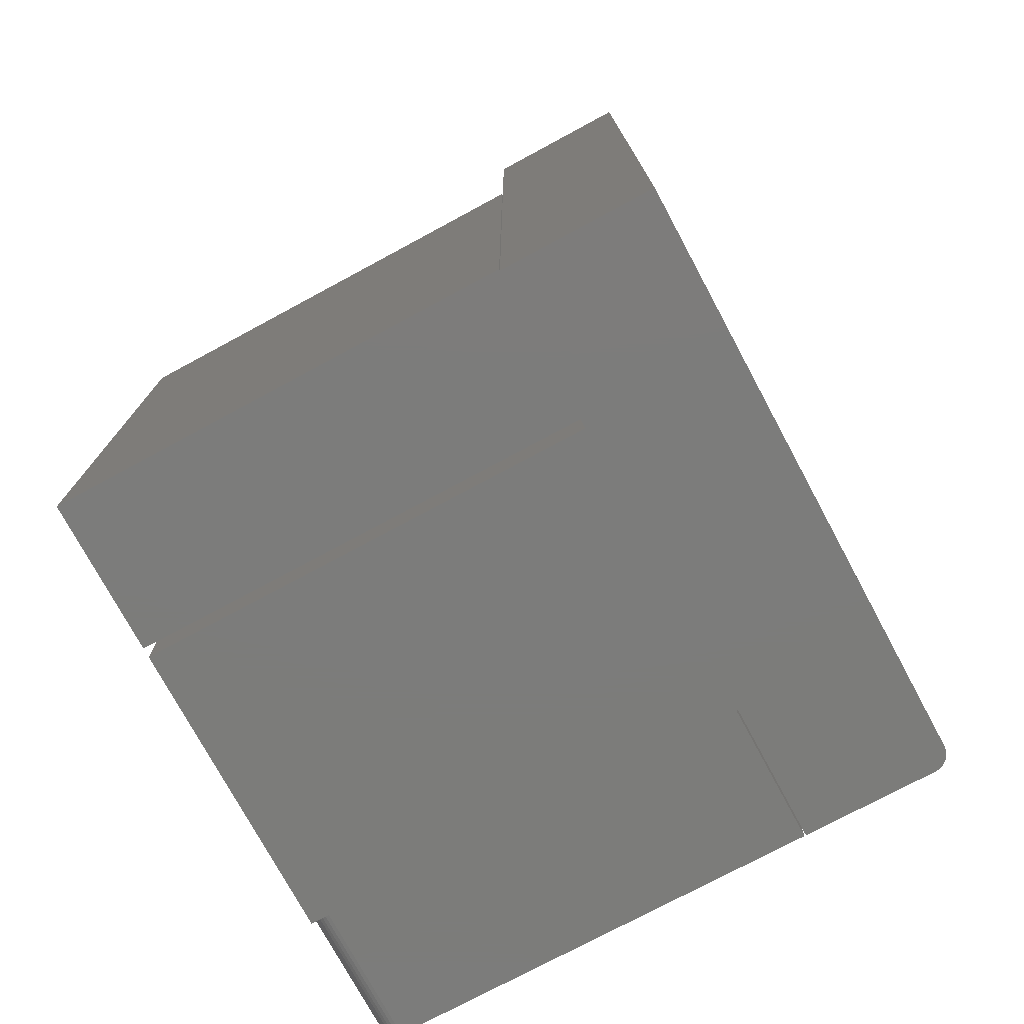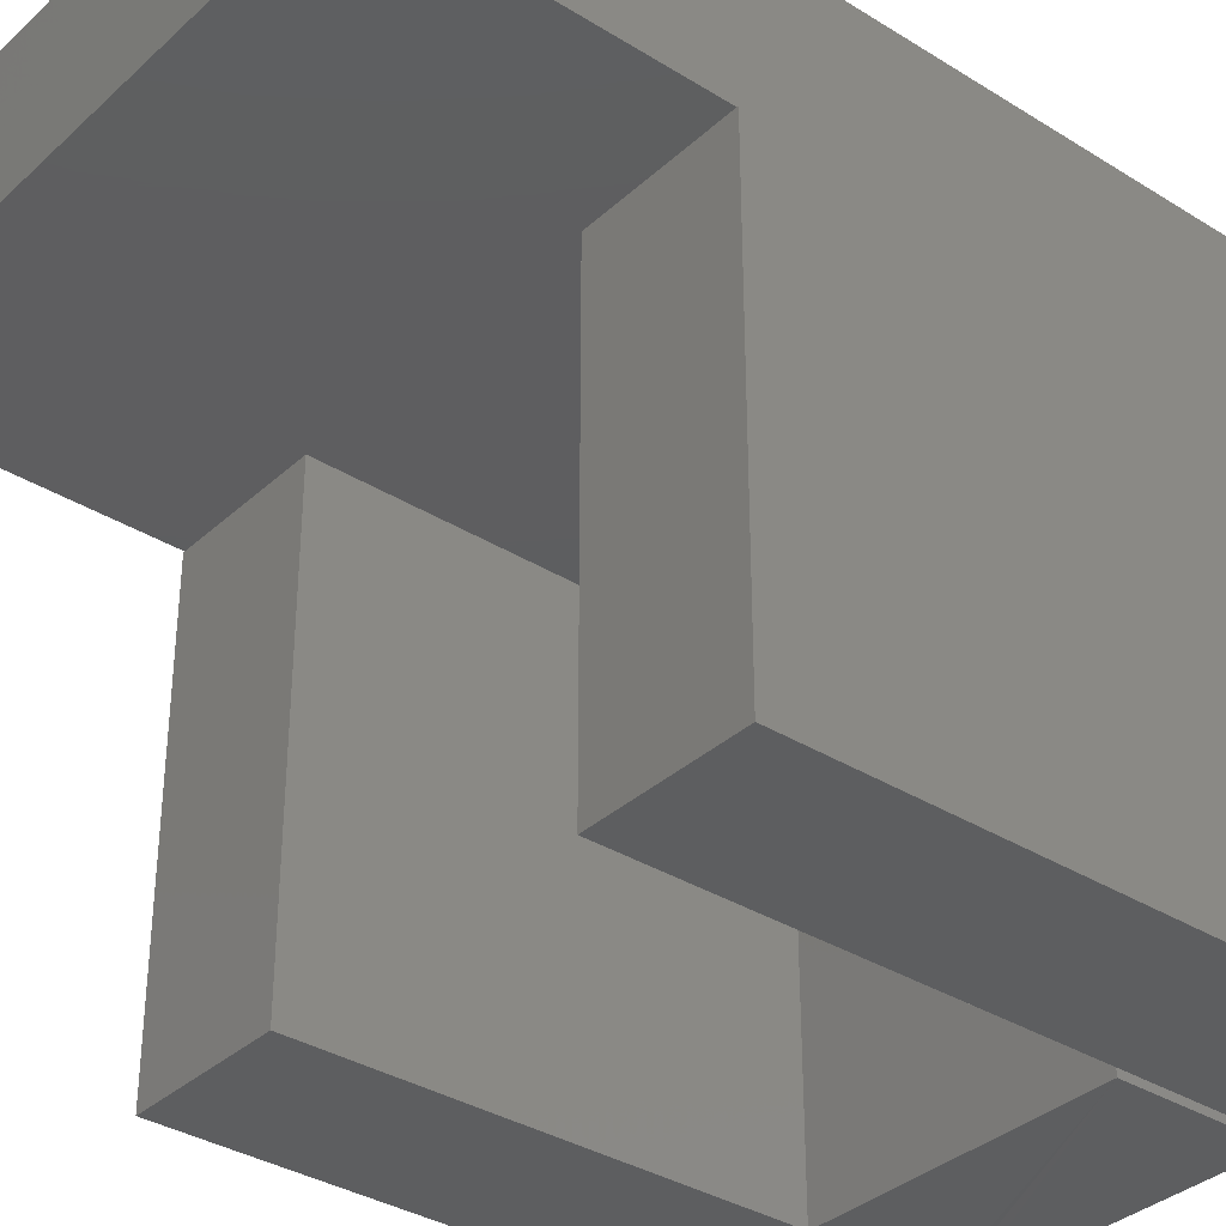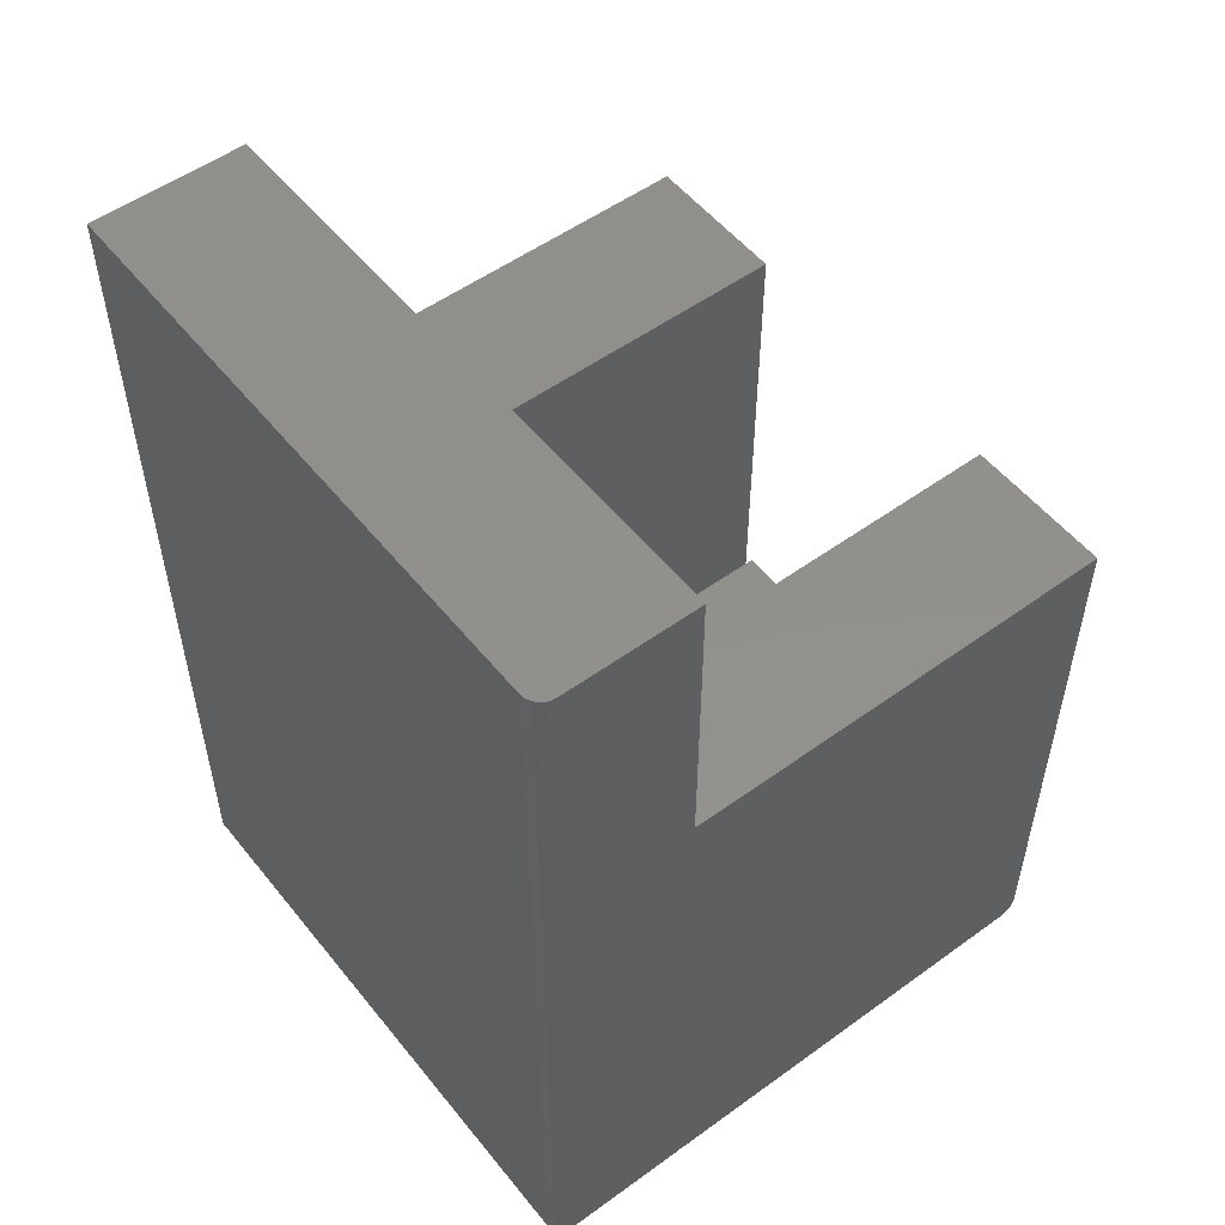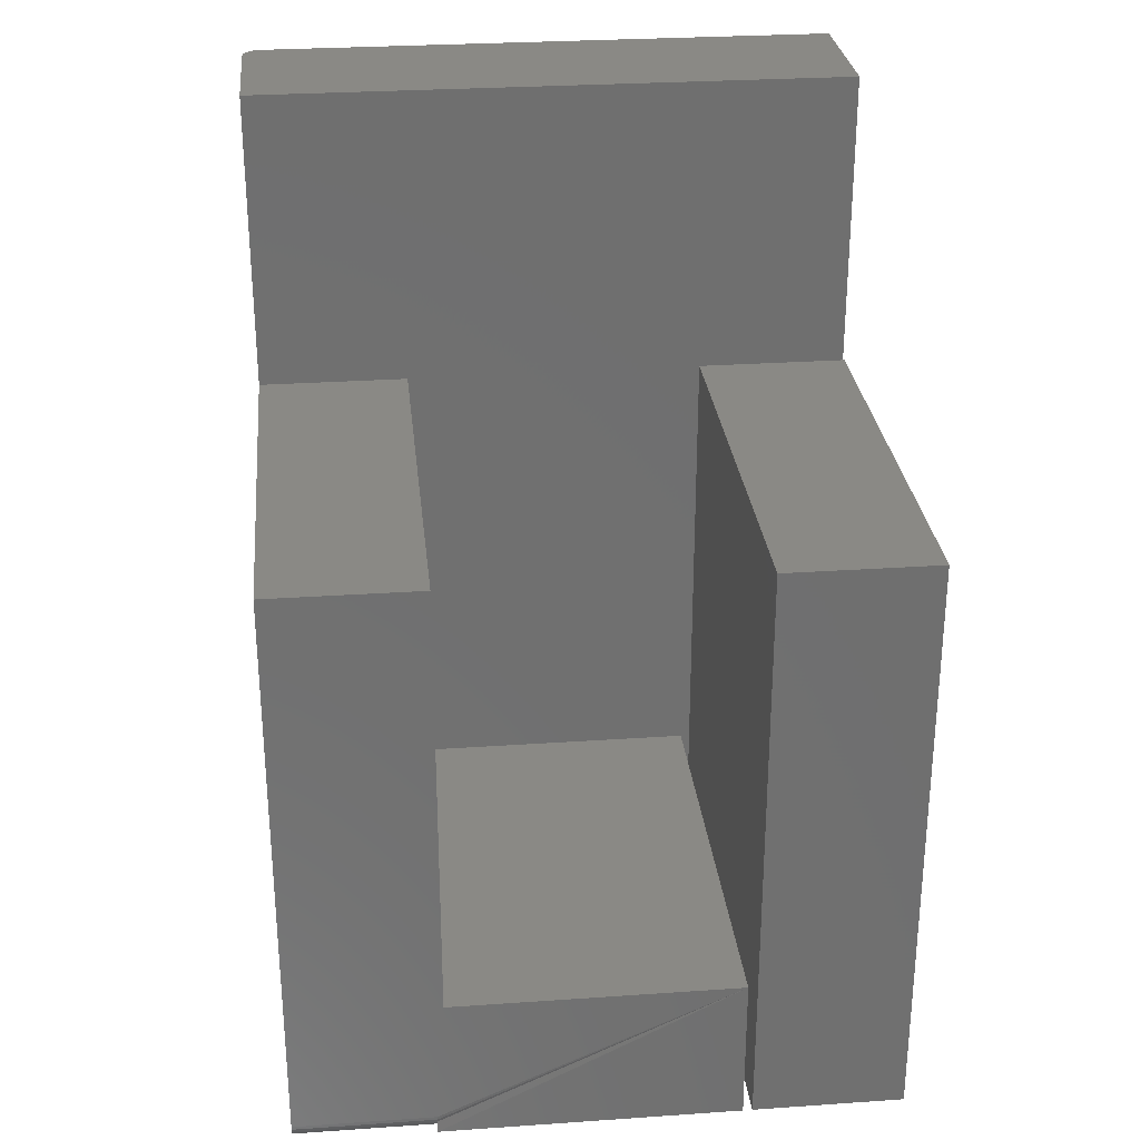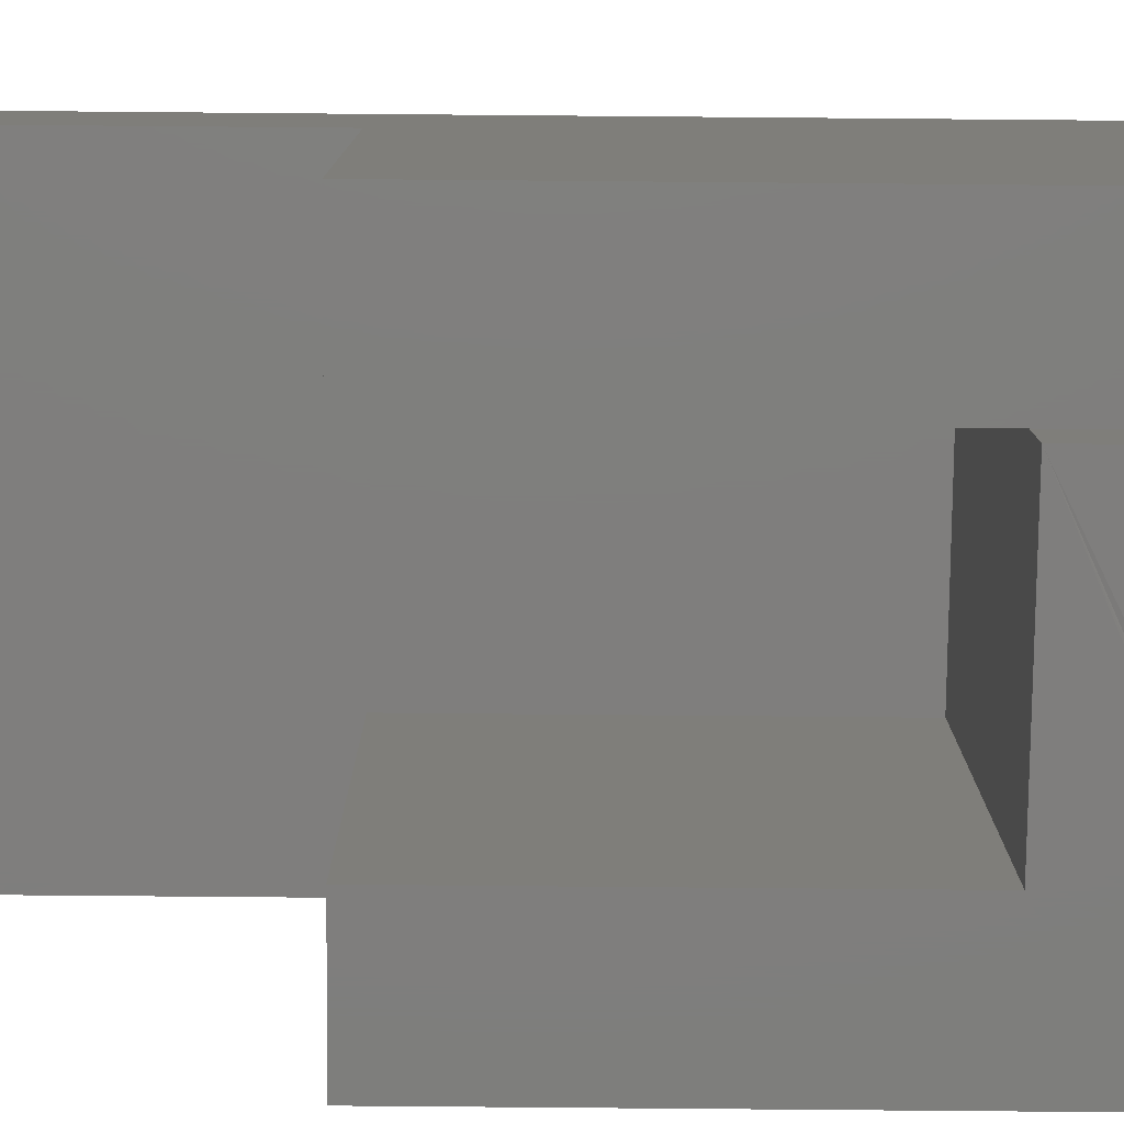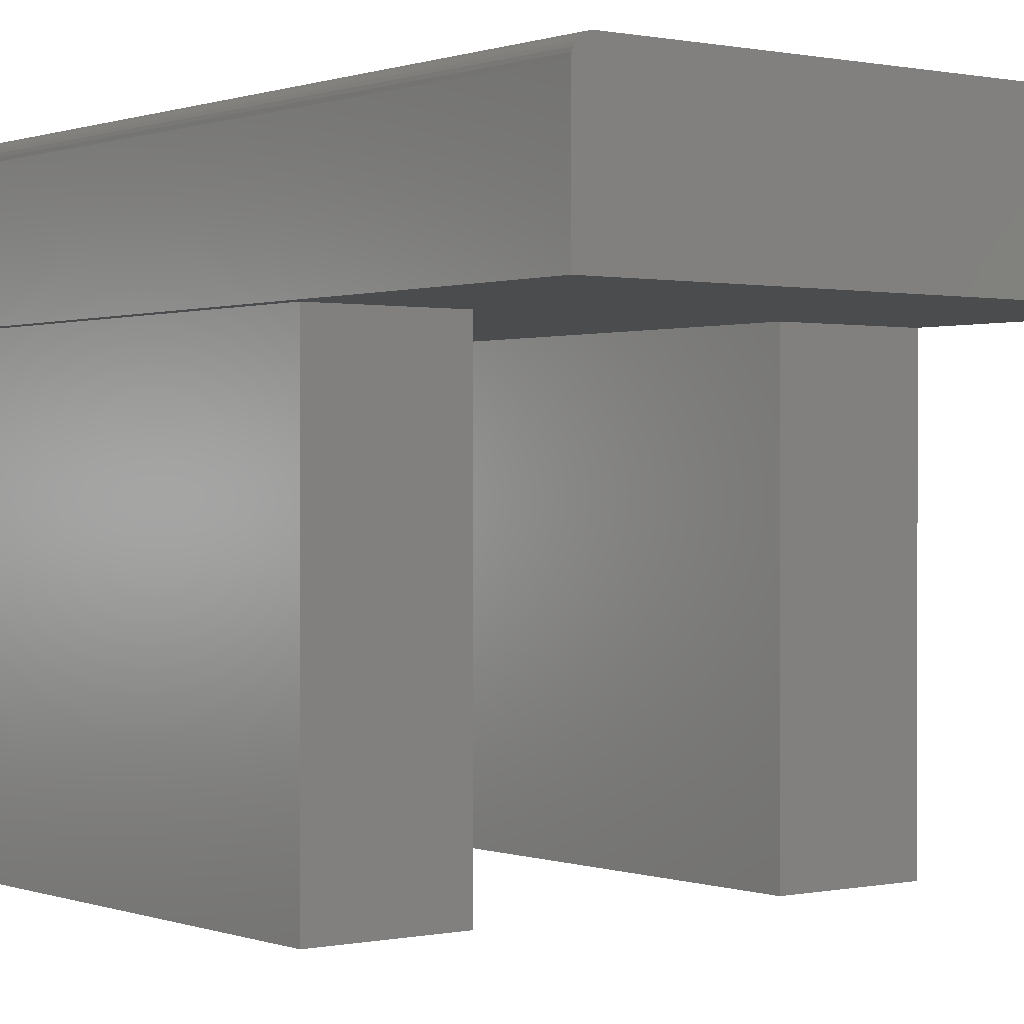
<metadata>
{"format":"stl","ext":"stl","renderer":"f3d","projection":"perspective","resolution":1024,"background":"white","views":[{"elev":-75.4,"azim":118.3,"up":"+Z"},{"elev":-35.0,"azim":50.3,"up":"+Y"},{"elev":53.2,"azim":-127.8,"up":"+Z"},{"elev":28.4,"azim":-5.9,"up":"+Z"},{"elev":-78.4,"azim":89.5,"up":"+Y"},{"elev":0.4,"azim":-37.6,"up":"+Y"}]}
</metadata>
<code>
# stl→obj: 106 verts, 203 faces
v 0.5 0.375 -0.2526
v 0.5013 0.375 -0.25
v 0.5 0.375 -0.75
v 0.5013 0.375 -0.75
v 0.5 0.375 -0.25
v 0.4141 0.4141 -0.2891
v 0.4141 0.4141 -0.2526
v 0.4609 0.4141 -0.2891
v 0.4609 0.4141 -0.03906
v 0.03906 0.4141 -0.2526
v 0.03906 0.4141 -0.03906
v 0.03906 0.4623 -0.03906
v 0.4609 0.4623 -0.03906
v 0.1562 0.3346 -0.6627
v 0.1562 0.3346 -0.7109
v 0.1562 0.4141 -0.6627
v 0.1562 0.4141 -0.7109
v 0.3281 0.4141 -0.6627
v 0.4141 0.4141 -0.7109
v 0.3281 0.4141 -0.7109
v 0.03906 0.4141 -0.7109
v 0.03906 0.4623 -0.7109
v 0.4609 0.4623 -0.7109
v 0.4609 0.375 -0.7109
v 0.4609 0.375 -0.2891
v 0.4623 0.375 -0.7109
v 0.4623 0.375 -0.2891
v 0.4141 0.03906 -0.2891
v 0.4623 0.03906 -0.2891
v 0.4141 0.03906 -0.7109
v 0.4623 0.03906 -0.7109
v 0.3281 0.03906 -0.7109
v 0.03906 0.3346 -0.7109
v 0.03906 0.03906 -0.7109
v 0.3281 0.03906 -0.6627
v 0.08594 0.03906 -0.6627
v 0.08594 0.3346 -0.6627
v 0.03906 0.3346 -0.2891
v 0.08594 0.3346 -0.2891
v 0.03906 0.03906 -0.2891
v 0.08594 0.03906 -0.2891
v 0.375 0 -0.75
v 0.375 0.375 -0.75
v 0.3672 0 -0.75
v 0.1172 0.01562 -0.75
v 0.3672 0.375 -0.75
v 0.1172 0 -0.75
v 0.5013 7.012e-18 -0.75
v 0.1172 0.3737 -0.75
v 0.1172 0.375 -0.75
v 1.062e-34 0.01562 -0.75
v 2.54e-33 0.3737 -0.75
v 7.525e-34 0.4857 -0.75
v 0 0.375 -0.75
v 0.004576 0.4967 -0.75
v 0.006944 0.4987 -0.75
v 0.009646 0.5001 -0.75
v 0.01258 0.501 -0.75
v 0.01562 0.5013 -0.75
v 0.5 0.5013 -0.75
v 0.0003002 0.4887 -0.75
v 0.001189 0.4917 -0.75
v 0.002633 0.4944 -0.75
v 0.5013 6.252e-17 -0.25
v 0.375 5.551e-17 -0.25
v -5.522e-17 0.375 -0.2526
v 0.375 0.375 -0.2526
v 0.375 0.375 -0.25
v 0.5 0.375 0
v -8.327e-17 0.375 0
v 0.3672 0.375 -0.6237
v 0.1172 0.375 -0.6237
v 0.5 0.5013 0
v 0.3672 7.735e-18 -0.6237
v 0.1172 0.001189 -0.7404
v 0.1172 0.0003002 -0.7374
v 0.1172 9.568e-19 -0.7344
v 0.125 7.735e-18 -0.6237
v -1.735e-18 9.568e-19 -0.7344
v 0.125 3.062e-17 -0.25
v -5.551e-17 3.062e-17 -0.25
v -8.327e-17 0.4857 0
v 0.0003002 0.4887 8.034e-19
v 0.001189 0.4917 7.227e-19
v 0.002633 0.4944 7.176e-19
v 0.004576 0.4967 7.883e-19
v 0.006944 0.4987 9.322e-19
v 0.009646 0.5001 1.144e-18
v 0.01258 0.501 1.415e-18
v 0.01562 0.5013 1.735e-18
v 0.1172 0.3737 -0.6237
v 0.125 0.3737 -0.6237
v 0.1172 0.002633 -0.7431
v 0.1172 0.004576 -0.7454
v 0.1172 0.006944 -0.7474
v 0.1172 0.009646 -0.7488
v 0.1172 0.01258 -0.7497
v -5.551e-17 0.3737 -0.25
v 0.125 0.3737 -0.25
v -3.333e-20 0.01258 -0.7497
v -1.32e-19 0.009646 -0.7488
v -2.924e-19 0.006944 -0.7474
v -5.081e-19 0.004576 -0.7454
v -7.71e-19 0.002633 -0.7431
v -1.071e-18 0.001189 -0.7404
v -1.396e-18 0.0003002 -0.7374
f 1 2 3
f 2 4 3
f 5 2 1
f 6 7 8
f 8 7 9
f 9 7 10
f 9 10 11
f 12 13 11
f 11 13 9
f 14 15 16
f 16 15 17
f 10 7 6
f 18 16 10
f 18 10 6
f 18 6 19
f 18 19 20
f 16 17 10
f 10 17 21
f 12 11 22
f 22 11 10
f 22 10 21
f 23 13 22
f 22 13 12
f 13 23 9
f 9 23 8
f 23 24 8
f 8 24 25
f 24 26 25
f 25 26 27
f 6 25 28
f 6 8 25
f 27 28 25
f 27 29 28
f 6 28 19
f 19 28 30
f 30 28 31
f 31 28 29
f 26 31 27
f 27 31 29
f 24 23 30
f 24 30 31
f 24 31 26
f 23 22 21
f 23 21 17
f 23 17 20
f 23 20 19
f 23 19 30
f 17 15 20
f 20 15 32
f 15 33 32
f 32 33 34
f 32 35 20
f 20 35 18
f 35 36 37
f 35 37 14
f 35 14 16
f 35 16 18
f 38 33 39
f 39 33 37
f 33 15 37
f 37 15 14
f 34 33 40
f 40 33 38
f 32 34 35
f 35 34 36
f 34 40 36
f 36 40 41
f 36 41 37
f 37 41 39
f 39 41 38
f 38 41 40
f 3 42 43
f 3 4 42
f 44 45 46
f 44 47 45
f 42 4 48
f 49 50 46
f 49 46 45
f 49 45 51
f 49 51 52
f 53 3 43
f 53 43 46
f 53 46 50
f 53 50 54
f 55 56 57
f 55 57 58
f 55 58 59
f 60 3 53
f 60 53 61
f 60 61 62
f 60 62 63
f 60 63 55
f 60 55 59
f 4 2 48
f 48 2 64
f 42 48 65
f 65 48 64
f 66 67 68
f 5 69 68
f 68 69 70
f 68 70 66
f 71 46 43
f 71 43 67
f 71 67 66
f 71 66 72
f 72 66 50
f 50 66 54
f 73 69 5
f 73 5 1
f 73 1 3
f 73 3 60
f 42 65 68
f 42 68 67
f 42 67 43
f 2 5 64
f 64 5 68
f 64 68 65
f 74 75 47
f 76 74 77
f 75 74 76
f 74 47 44
f 74 78 79
f 74 79 77
f 78 80 79
f 79 80 81
f 53 82 61
f 61 82 83
f 61 83 62
f 62 83 84
f 62 84 63
f 63 84 85
f 63 85 55
f 55 85 86
f 55 86 56
f 56 86 87
f 56 87 57
f 57 87 88
f 57 88 58
f 58 88 89
f 58 89 59
f 59 89 90
f 60 59 73
f 73 59 90
f 54 66 53
f 53 66 70
f 53 70 82
f 91 92 72
f 72 92 71
f 71 92 78
f 71 78 74
f 91 72 49
f 49 72 50
f 47 75 93
f 47 93 94
f 47 94 95
f 47 95 96
f 47 96 97
f 98 99 92
f 98 92 91
f 98 91 49
f 98 49 52
f 78 92 80
f 80 92 99
f 51 45 100
f 100 45 97
f 100 97 101
f 101 97 96
f 101 96 102
f 102 96 95
f 102 95 103
f 103 95 94
f 103 94 104
f 104 94 93
f 104 93 105
f 105 93 75
f 105 75 106
f 106 75 76
f 106 76 79
f 79 76 77
f 44 46 74
f 74 46 71
f 105 52 51
f 98 52 105
f 98 105 106
f 98 106 79
f 98 79 81
f 100 101 102
f 100 102 103
f 100 103 104
f 100 104 105
f 100 105 51
f 99 98 80
f 80 98 81
f 69 73 90
f 90 89 88
f 83 82 88
f 83 88 87
f 83 87 86
f 83 86 85
f 83 85 84
f 82 70 88
f 88 70 69
f 88 69 90

</code>
